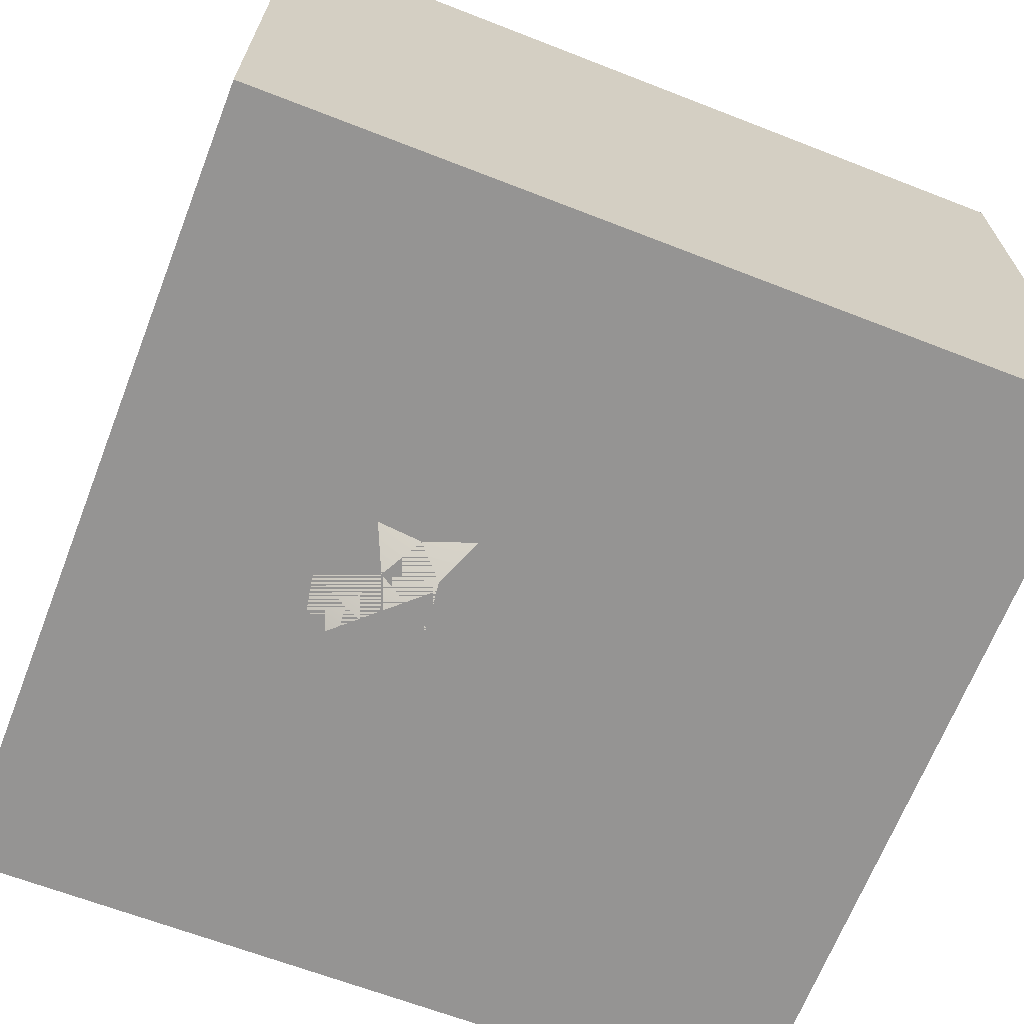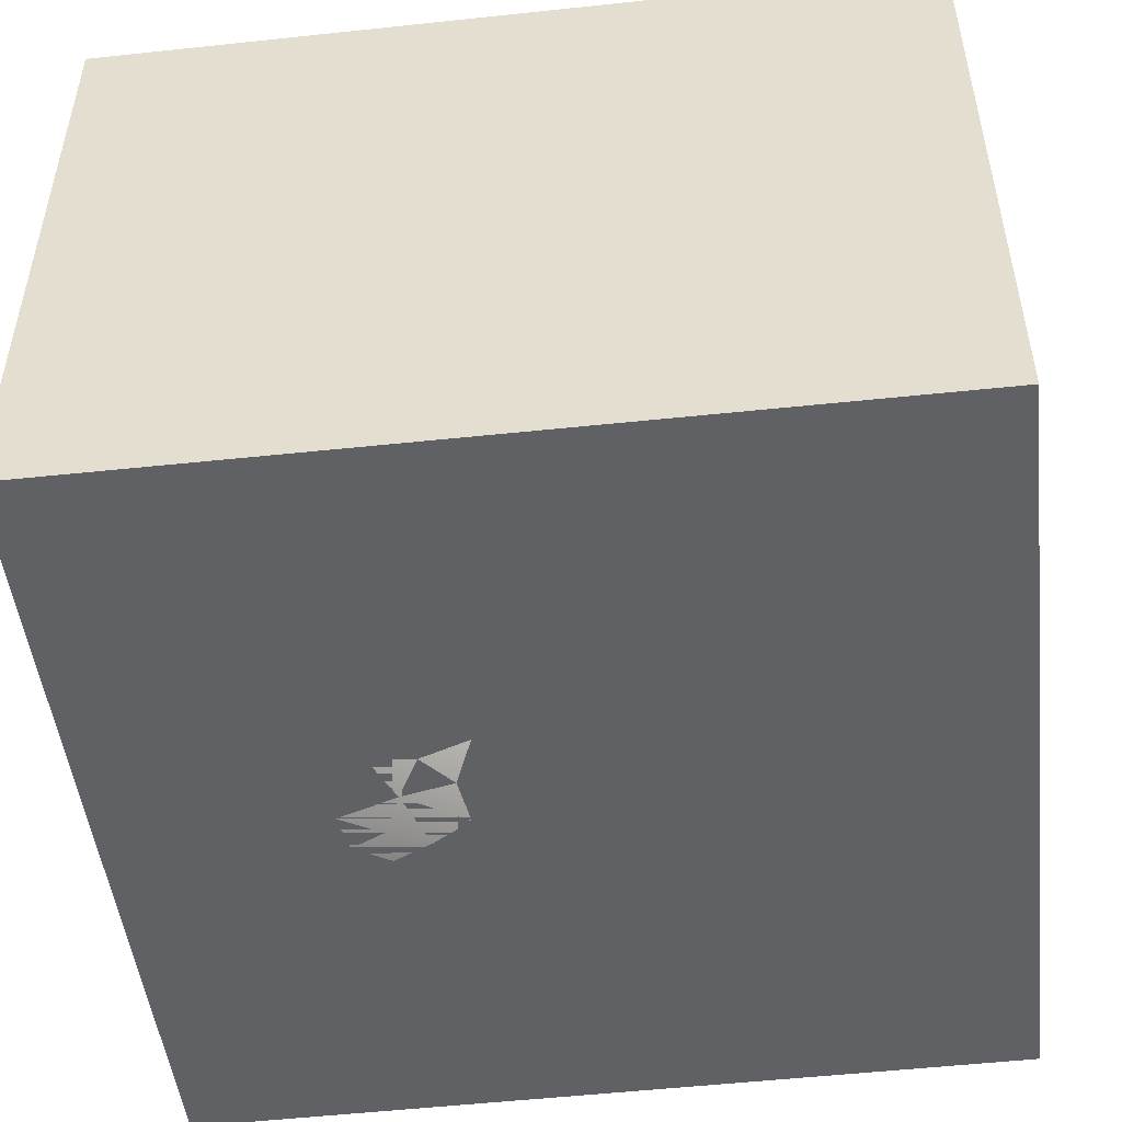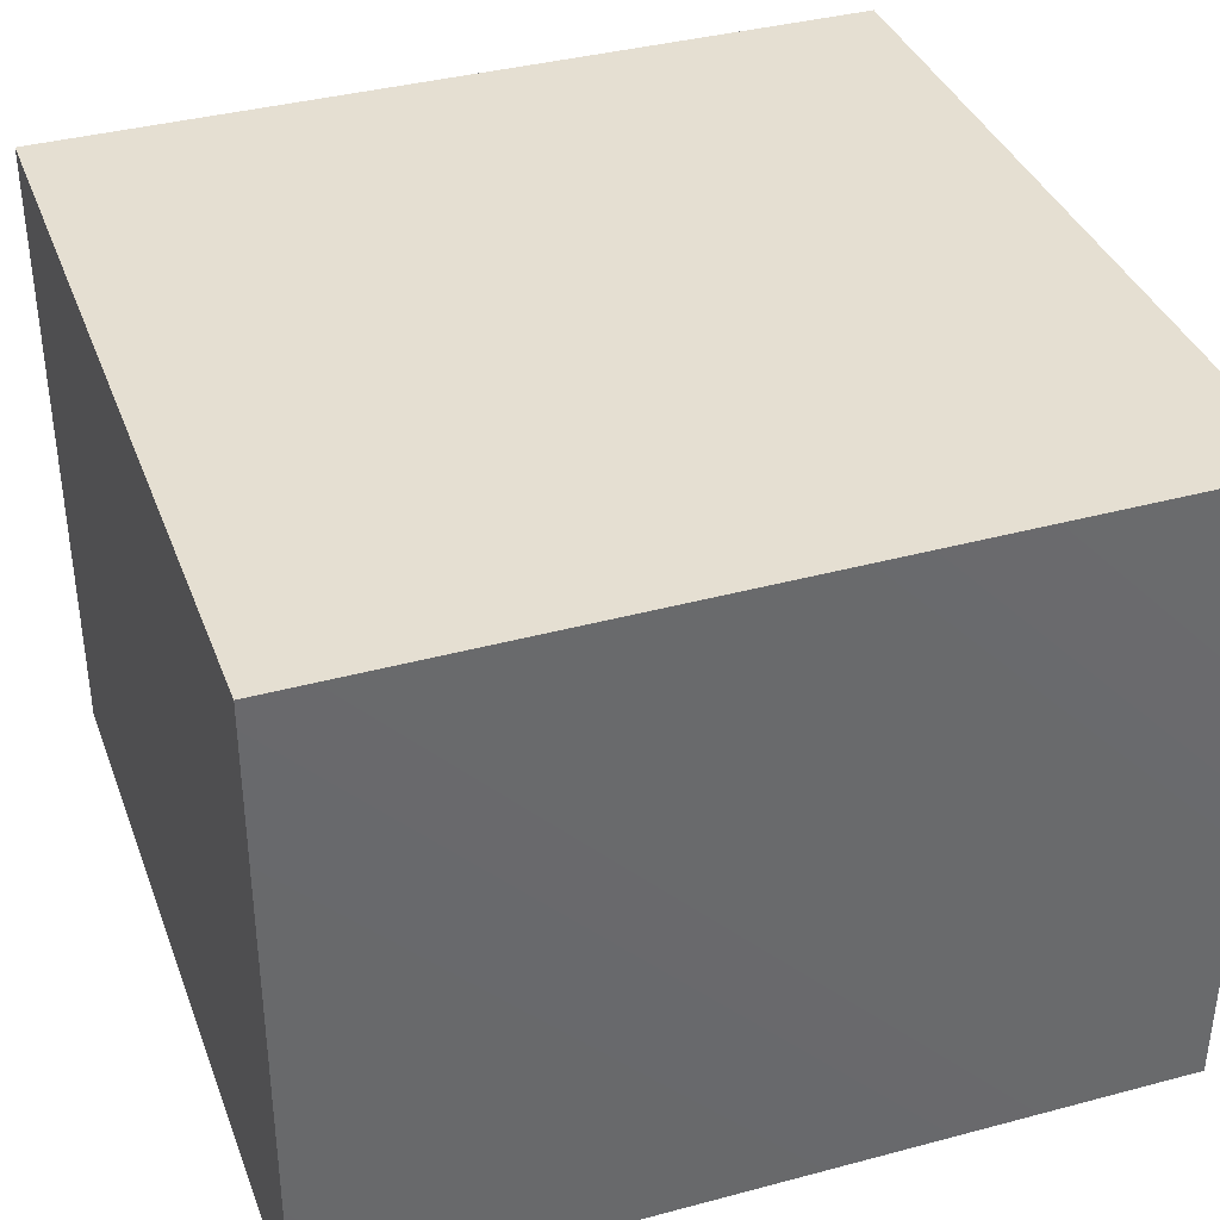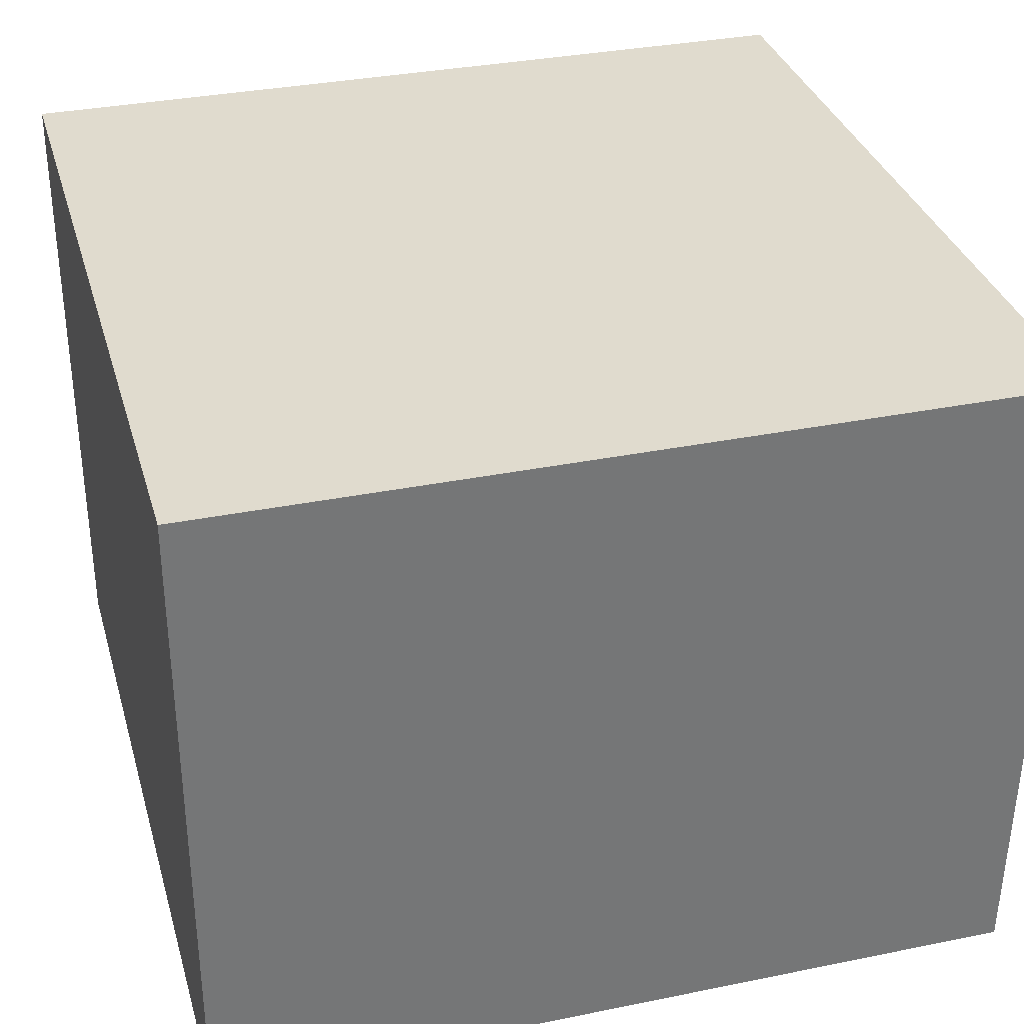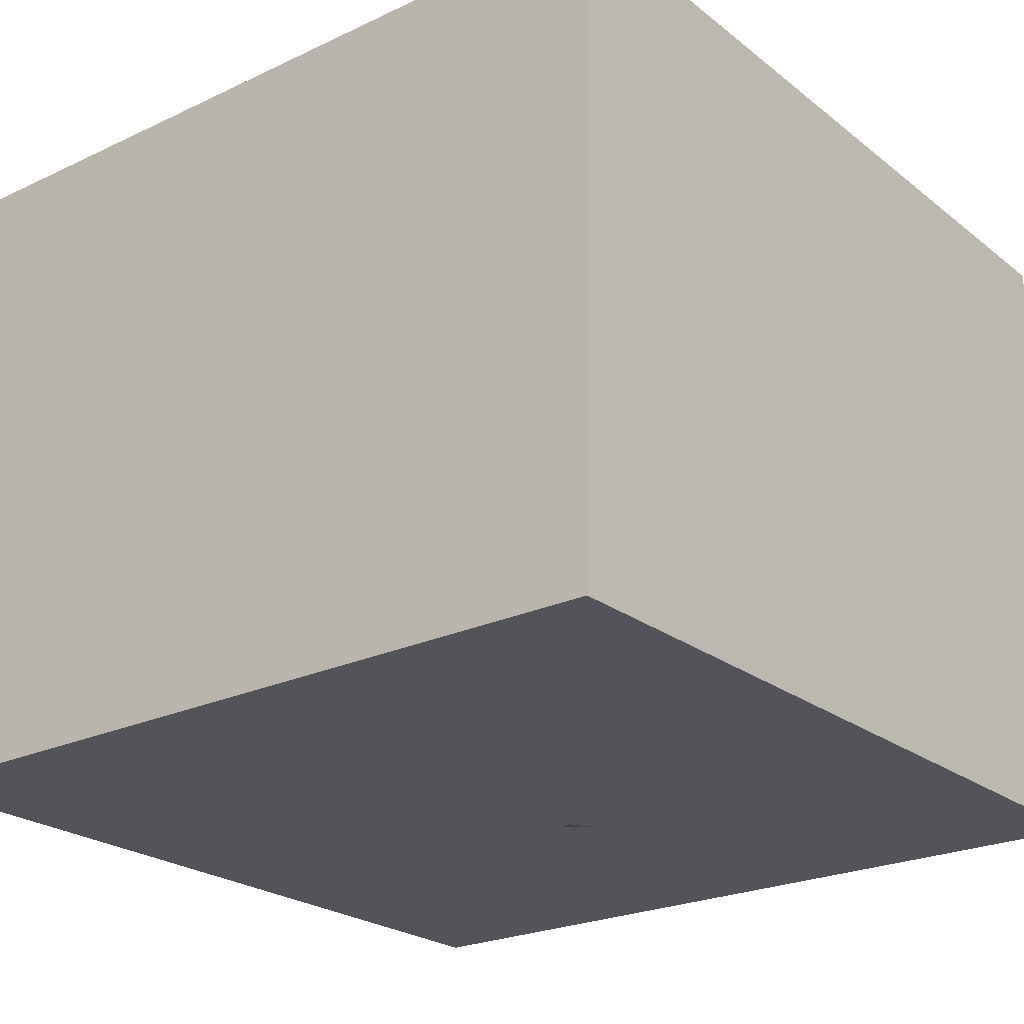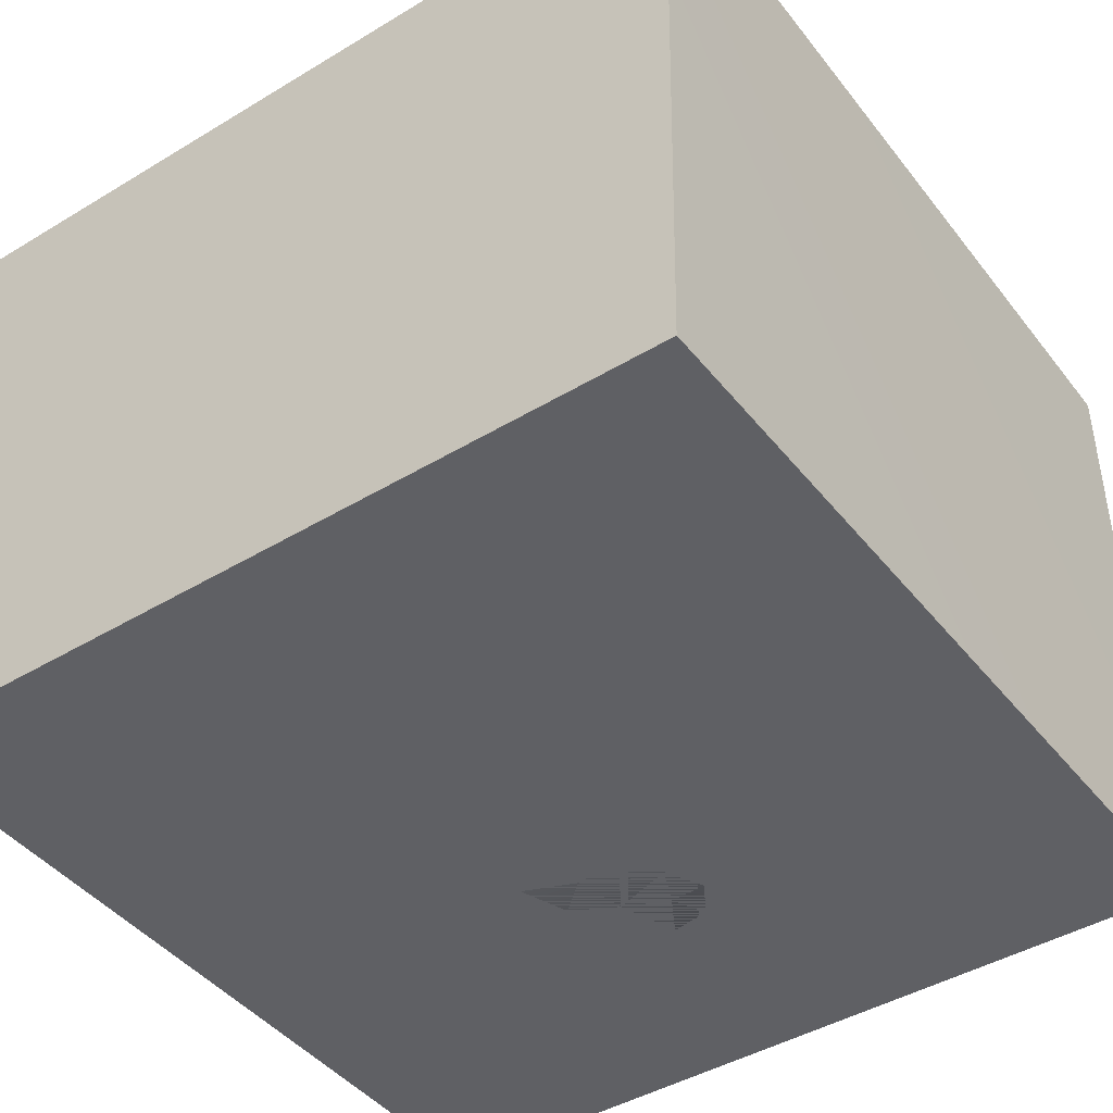
<metadata>
{"format":"obj","ext":"obj","renderer":"f3d","projection":"perspective","resolution":1024,"background":"white","views":[{"elev":-67.2,"azim":68.7,"up":"+Y"},{"elev":-49.2,"azim":96.7,"up":"+Y"},{"elev":37.3,"azim":-109.4,"up":"+Y"},{"elev":33.5,"azim":164.5,"up":"+Y"},{"elev":-23.8,"azim":-141.9,"up":"+Y"},{"elev":-44.0,"azim":-144.8,"up":"+Y"}]}
</metadata>
<code>
v -0.162 0.02672 0.4447
v -0.1437 0 0.3582
v -0.0925 0 0.4436
v -0.1997 0.04297 0.3709
v -0.1785 0.02211 0.2903
v -0.09836 0 0.2647
v -0.09055 0.06459 0.4995
v -0.05397 0 0.3627
v -0.1795 0.1118 0.4361
v -0.2044 0.1166 0.3151
v -0.1015 0.1584 0.4851
v 0.002016 0 0.461
v -0.1587 0.2068 0.3956
v 0.003319 0.1112 0.5079
v -0.1544 0.06514 0.1936
v 0.05212 0 0.3157
v -0.03633 0.2304 0.4721
v -0.1752 0.2054 0.2546
v 0.09375 0.1681 0.4903
v -0.03872 0 0.1709
v 0.1026 0.03325 0.459
v -0.1326 0.1739 0.1342
v -0.0671 0.06471 0.09168
v 0.05309 0.0007846 0.08096
v 0.07999 0 0.1876
v 0.1703 0 0.3674
v 0.1604 0 0.2589
v 0.2588 0.01288 0.2887
v 0.2145 0.09099 0.4264
v -0.1159 0.2883 0.1969
v 0.04593 0.2904 0.442
v -0.09101 0.3037 0.3513
v 0.02439 0.0882 0.01259
v 0.2042 0 0.1385
v -0.05102 0.3644 0.2635
v -0.07144 0.267 0.07645
v -0.0611 0.158 0.04881
v 0.1729 0.24 0.4524
v 0.01094 0.3632 0.3562
v 0.1498 0.03875 0.01576
v 0.001156 0.2093 -0.01206
v 0.2755 0.1906 0.408
v 0.2839 0.04148 0.05558
v 0.04983 0.4307 0.2679
v -0.0402 0.3731 0.1478
v 0.3307 0.04072 0.1879
v 0.2512 0.3104 0.3989
v 0.3225 0.1019 0.3322
v 0.1271 0.3594 0.3942
v 0.1061 0.1407 -0.05384
v 0.01631 0.3511 0.006828
v 0.2354 0.104 -0.0482
v 0.2096 0.427 0.3323
v 0.04341 0.4514 0.1236
v 0.4 0.1048 0.09621
v 0.4156 0.1476 0.2295
v 0.3618 0.2308 0.3425
v 0.07971 0.2513 -0.07148
v 0.3444 0.1107 -0.009986
v 0.1866 0.2172 -0.1102
v 0.1492 0.5052 0.1988
v 0.3419 0.3692 0.3293
v 0.3222 0.1873 -0.09661
v 0.4435 0.2859 0.2587
v 0.4825 0.2164 0.1256
v 0.4365 0.1845 -0.01098
v 0.1258 0.3448 -0.09615
v 0.2675 0.2995 -0.1474
v 0.5067 0.3631 0.1619
v 0.4194 0.4146 0.2545
v 0.2078 0.4242 -0.1242
v 0.3039 0.4871 0.26
v 0.2515 0.5588 0.1495
v 0.343 0.4095 -0.165
v 0.4099 0.2799 -0.119
v 0.5188 0.2986 0.01428
v 0.4248 0.5207 0.173
v 0.1293 0.4927 0.007218
v 0.5414 0.4459 0.05221
v 0.2602 0.5245 -0.09678
v 0.2447 0.5743 0.02177
v 0.344 0.5935 0.08456
v 0.4952 0.3999 -0.1086
v 0.4052 0.5338 -0.1334
v 0.3385 0.599 -0.02589
v 0.4603 0.5827 0.0386
v 0.5269 0.5062 -0.05493
v -0.01853 0.09747 0.3215
v 0.1254 0.1965 0.207
v 0.3932 0.4512 0.01188
v 0.2079 0.3468 -0.01586
v 0.2606 0.4452 -0.009933
v 0.4216 0.322 0.1116
v 0.2896 0.4407 0.1075
v 0.3317 0.3098 0.01339
v 0.2907 0.178 0.08212
v 0.1969 0.3546 0.1531
v 0.3518 0.2664 0.1619
v 0.3022 0.3856 -0.07479
v 0.169 0.2448 0.01784
g leftSphere
f 75 76 66
f 77 82 73
f 46 43 55
f 72 77 73
f 43 59 55
f 77 86 82
f 53 44 49
f 8 12 3
f 3 12 7
f 2 8 3
f 74 84 83
f 74 68 71
f 79 87 86
f 2 4 5
f 38 47 49
f 76 83 79
f 50 58 60
f 46 34 43
f 30 22 18
f 75 66 63
f 20 25 16
f 6 15 20
f 52 50 60
f 2 3 1
f 36 45 51
f 66 55 59
f 16 26 21
f 16 25 27
f 50 52 40
f 13 10 9
f 24 25 20
f 44 39 49
f 14 19 17
f 24 23 33
f 31 19 38
f 22 15 18
f 43 34 40
f 31 39 32
f 16 8 6
f 21 26 29
f 57 56 64
f 47 62 53
f 3 7 1
f 29 48 42
f 30 45 36
f 76 69 65
f 28 34 46
f 17 11 14
f 46 56 48
f 84 80 85
f 43 52 59
f 77 69 79
f 56 55 65
f 67 51 78
f 75 83 76
f 17 32 13
f 48 28 46
f 6 8 2
f 79 69 76
f 44 45 35
f 5 6 2
f 16 12 8
f 58 41 51
f 21 12 16
f 48 56 57
f 58 51 67
f 23 15 22
f 27 34 28
f 73 81 78
f 14 12 21
f 10 15 5
f 80 84 74
f 29 19 21
f 70 77 72
f 24 34 25
f 28 26 27
f 49 39 31
f 40 33 50
f 83 84 87
f 5 15 6
f 17 19 31
f 38 29 42
f 49 47 53
f 68 67 71
f 9 11 13
f 42 47 38
f 65 66 76
f 1 4 2
f 85 81 82
f 68 60 67
f 16 6 20
f 79 86 77
f 13 11 17
f 86 85 82
f 39 44 35
f 64 56 65
f 78 61 73
f 79 83 87
f 54 61 78
f 87 84 86
f 73 61 72
f 84 85 86
f 48 57 42
f 59 63 66
f 25 34 27
f 14 11 7
f 28 48 29
f 29 26 28
f 51 54 78
f 70 62 64
f 20 23 24
f 54 45 44
f 32 30 18
f 74 75 68
f 71 80 74
f 65 55 66
f 74 83 75
f 56 46 55
f 53 72 61
f 71 78 80
f 62 47 57
f 71 67 78
f 58 67 60
f 80 81 85
f 13 18 10
f 59 52 63
f 21 19 14
f 44 53 61
f 9 4 1
f 77 70 69
f 37 23 22
f 1 7 9
f 5 4 10
f 62 57 64
f 80 78 81
f 33 23 37
f 40 34 24
f 32 18 13
f 50 41 58
f 75 63 68
f 37 41 33
f 10 4 9
f 7 11 9
f 63 52 60
f 57 47 42
f 49 31 38
f 35 32 39
f 31 32 17
f 73 82 81
f 30 32 35
f 20 15 23
f 27 26 16
f 35 45 30
f 36 37 22
f 7 12 14
f 36 41 37
f 18 15 10
f 70 64 69
f 33 41 50
f 54 44 61
f 24 33 40
f 51 45 54
f 40 52 43
f 38 19 29
f 51 41 36
f 72 62 70
f 22 30 36
f 53 62 72
f 69 64 65
f 63 60 68
v -0.5875 0.25 0
v -0.3375 0.25 0
v -0.3639 0.3618 0
v -0.3563 0.2986 0.08187
v -0.3653 0.3047 -0.1006
v -0.4035 0.3998 -0.07876
v -0.4327 0.4461 0.009191
v -0.3639 0.1884 0.09343
v -0.4106 0.388 0.1104
v -0.3675 0.1916 -0.1033
v -0.3585 0.1498 -8.755e-05
v -0.4211 0.2517 -0.1866
v -0.4442 0.3644 -0.1699
v -0.4851 0.4553 -0.09934
v -0.4094 0.2741 0.1738
v -0.5273 0.4926 -0.006295
v -0.4427 0.1371 -0.1697
v -0.436 0.1464 0.1697
v -0.5119 0.4644 0.104
v -0.4147 0.08009 0.06147
v -0.5002 0.3742 0.1986
v -0.4134 0.0815 -0.06174
v -0.5965 0.4833 -0.08926
v -0.5029 0.1961 -0.229
v -0.5492 0.415 -0.1838
v -0.5182 0.3029 -0.2343
v -0.5068 0.2362 0.2362
v -0.5332 0.122 0.2078
v -0.5008 0.04827 -0.1195
v -0.6272 0.4944 0.03432
v -0.5147 0.0433 0.1203
v -0.5564 0.1021 -0.1991
v -0.6521 0.4311 -0.1598
v -0.502 0.01518 -0.007365
v -0.6067 0.3224 0.2385
v -0.7093 0.4586 -0.06459
v -0.6208 0.4404 0.1585
v -0.6098 0.2073 -0.2453
v -0.6151 0.1857 0.24
v -0.6041 0.02082 -0.0985
v -0.738 0.44 0.06104
v -0.6256 0.06837 0.1675
v -0.6395 0.3351 -0.2293
v -0.7003 0.2569 0.223
v -0.7983 0.3769 -0.04453
v -0.7289 0.364 0.1717
v -0.6823 0.1056 -0.1807
v -0.6181 0.005694 0.04337
v -0.7402 0.3706 -0.157
v -0.7259 0.2395 -0.2079
v -0.7161 0.1473 0.1882
v -0.8113 0.3382 0.06798
v -0.7263 0.04958 -0.05535
v -0.7281 0.0603 0.08217
v -0.7816 0.2498 0.1576
v -0.7904 0.1614 -0.1161
v -0.8002 0.2782 -0.1284
v -0.789 0.147 0.1063
v -0.835 0.2508 -0.03502
v -0.806 0.1284 0.0009649
v -0.8277 0.222 0.06329
g rightSphere
f 160 161 159
f 159 161 152
f 156 160 159
f 134 120 131
f 153 156 147
f 155 158 151
f 139 128 127
f 116 123 130
f 112 117 124
f 150 149 143
f 126 112 124
f 139 127 135
f 152 155 146
f 120 111 108
f 110 105 102
f 132 117 129
f 138 126 124
f 106 105 113
f 127 128 118
f 137 130 141
f 121 115 109
f 141 152 146
f 131 120 118
f 128 139 142
f 149 145 136
f 122 117 110
f 123 116 114
f 153 147 140
f 129 134 140
f 132 129 140
f 108 115 118
f 148 153 140
f 115 127 118
f 103 106 107
f 160 156 153
f 126 125 113
f 121 109 119
f 136 145 141
f 111 122 110
f 117 112 110
f 134 122 120
f 131 128 142
f 148 131 142
f 128 131 118
f 156 159 157
f 150 138 147
f 133 149 136
f 158 154 151
f 106 114 107
f 148 134 131
f 123 114 125
f 154 142 151
f 160 154 158
f 121 127 115
f 108 111 102
f 109 103 107
f 127 121 135
f 142 139 151
f 104 115 108
f 161 160 158
f 154 148 142
f 138 143 126
f 145 149 157
f 105 112 113
f 156 150 147
f 112 105 110
f 135 137 146
f 123 136 130
f 145 159 152
f 144 139 135
f 149 150 157
f 114 116 107
f 144 155 151
f 123 133 136
f 116 119 107
f 161 155 152
f 149 133 143
f 109 104 103
f 138 150 143
f 133 123 125
f 148 154 153
f 134 148 140
f 132 138 124
f 104 108 102
f 122 134 129
f 137 119 130
f 111 110 102
f 125 114 113
f 144 135 146
f 139 144 151
f 138 132 147
f 103 104 102
f 130 136 141
f 141 145 152
f 137 121 119
f 154 160 153
f 122 111 120
f 112 126 113
f 150 156 157
f 117 122 129
f 115 104 109
f 119 109 107
f 105 106 103
f 119 116 130
f 147 132 140
f 121 137 135
f 105 103 102
f 143 133 125
f 159 145 157
f 114 106 113
f 120 108 118
f 137 141 146
f 155 144 146
f 126 143 125
f 155 161 158
f 117 132 124
v   1 0 -1.04
v  -0.99 0 -1.04
v  -1.01 0  0.99
v   1 0  0.99
g floor
f 162 163 164
f 164 165 162
v   1 1.59 -1.04
v   1 1.59  0.99
v  -1.02 1.59  0.99
v  -1.02 1.59 -1.04
g ceiling
f 166 167 168
f 168 169 166
v   1 1.59 -1.04
v  -1.02 1.59 -1.04
v  -0.99 0 -1.04
v   1 0 -1.04
g backWall
f 170 171 172
f 172 173 170
v  1 1.59 0.99
v  1 1.59 -1.04
v  1 0 -1.04
v  1 0 0.99
g rightWall
f 174 175 176
f 176 177 174
v  -1.02 1.59 -1.04
v  -1.02 1.59 0.99
v  -1.01 0 0.99
v  -0.99 0 -1.04
g leftWall
f 178 179 180
f 180 181 178
v  0.23 1.58 -0.22
v  0.23 1.58 0.16
v  -0.24 1.58 0.16
v  -0.24 1.58 -0.22
g light
f 182 183 184
f 184 185 182

</code>
